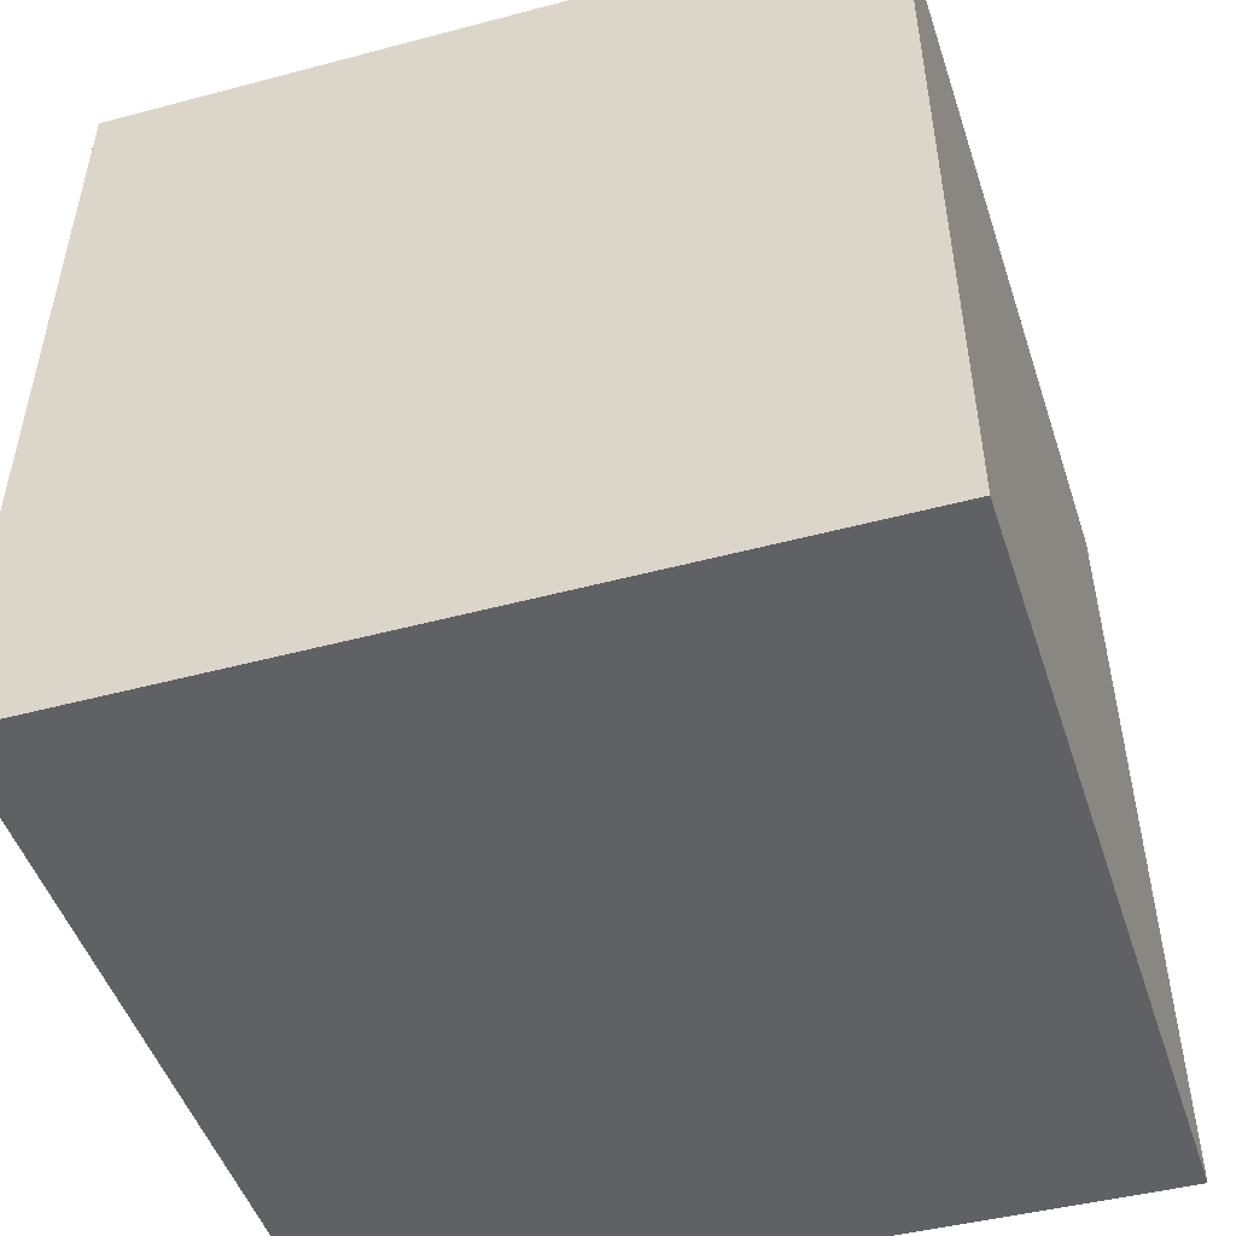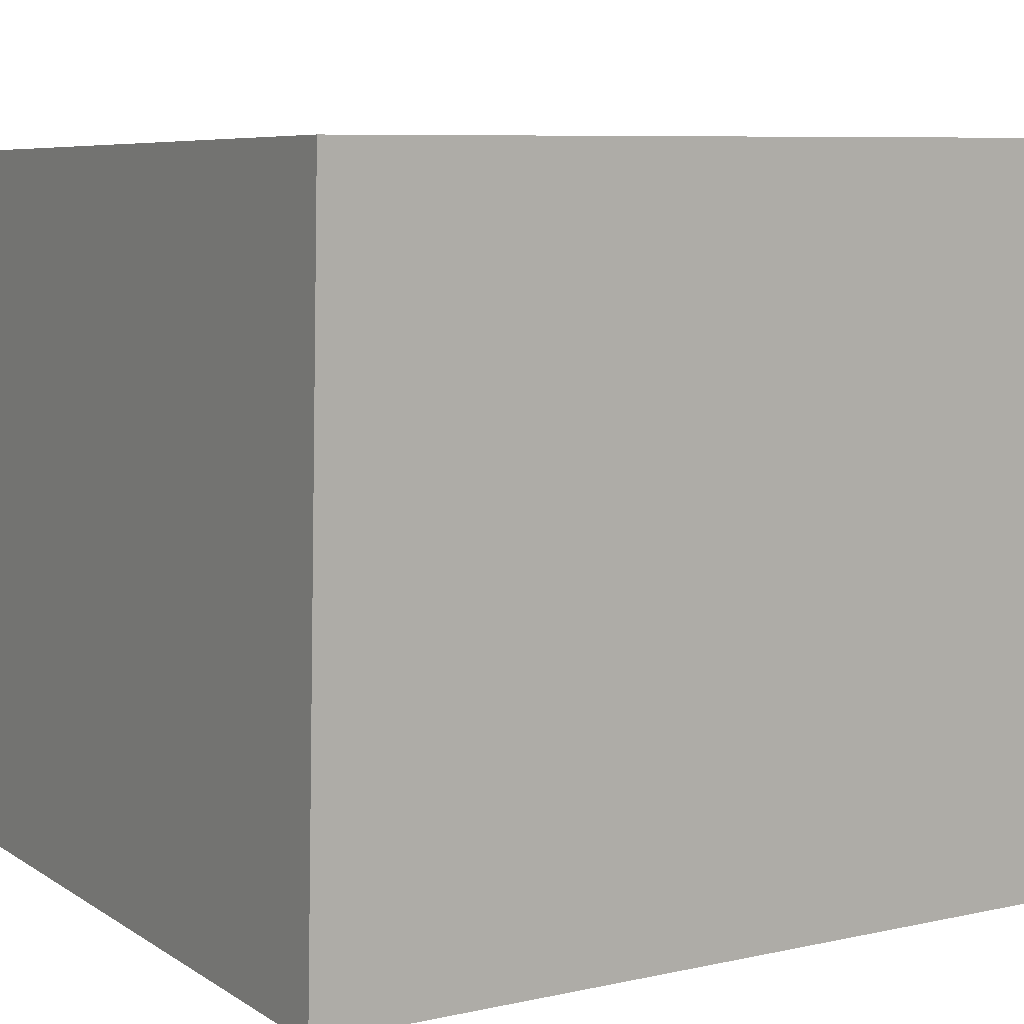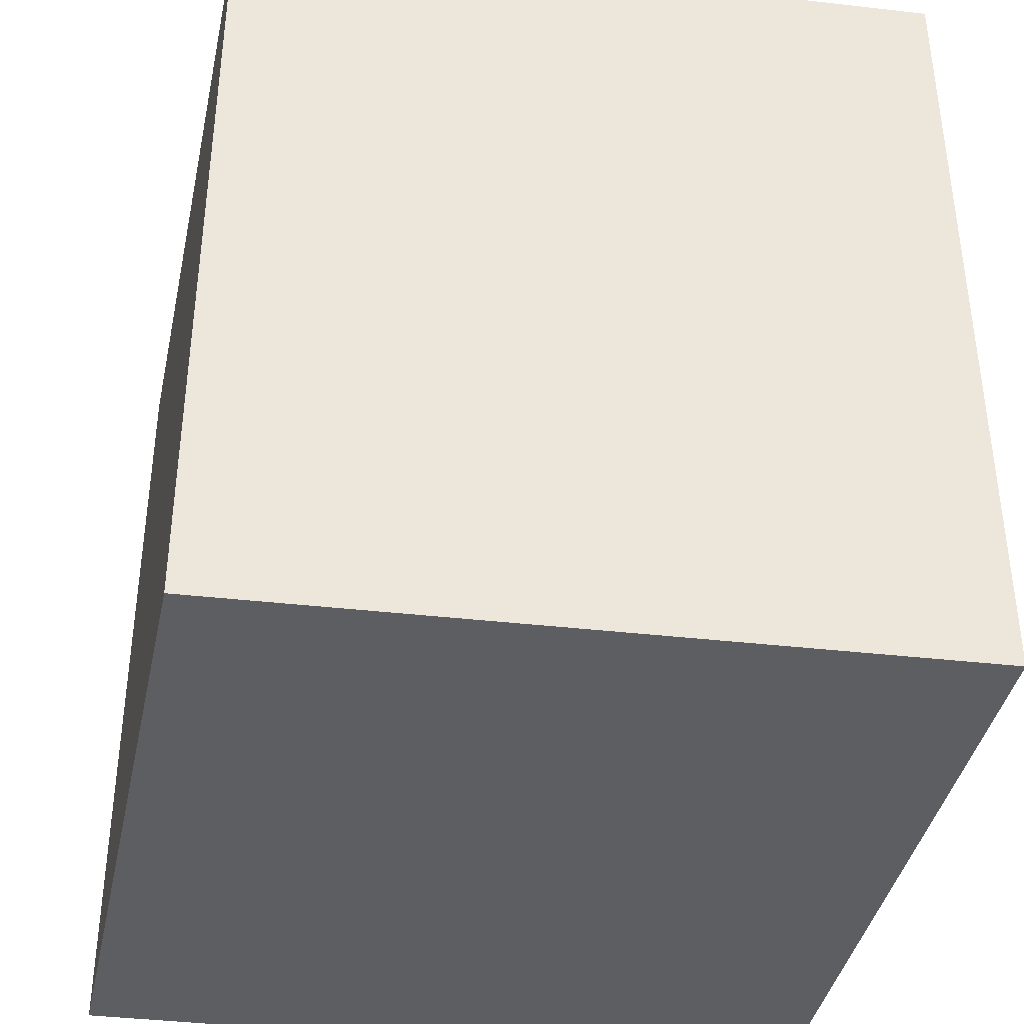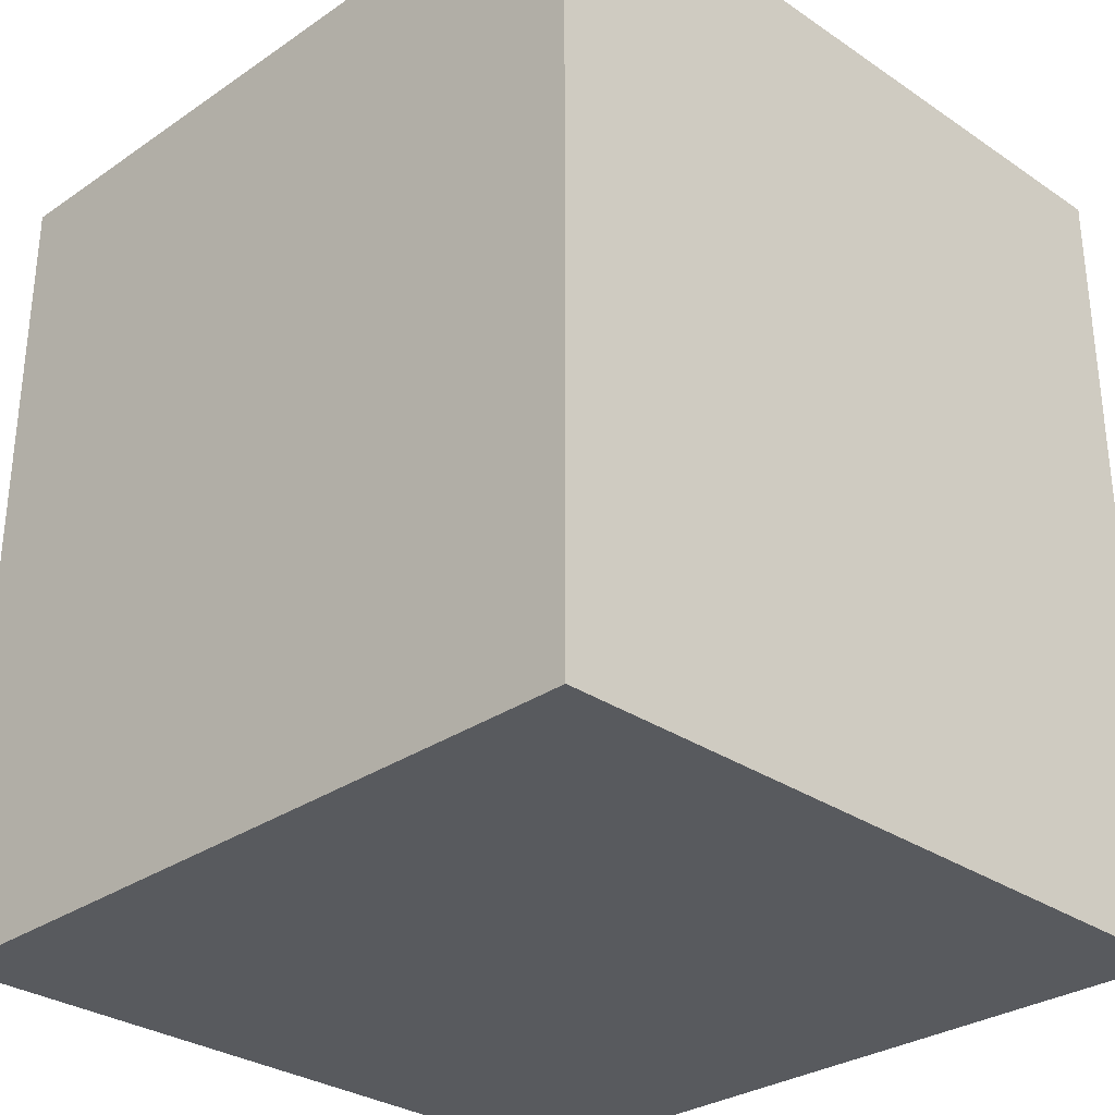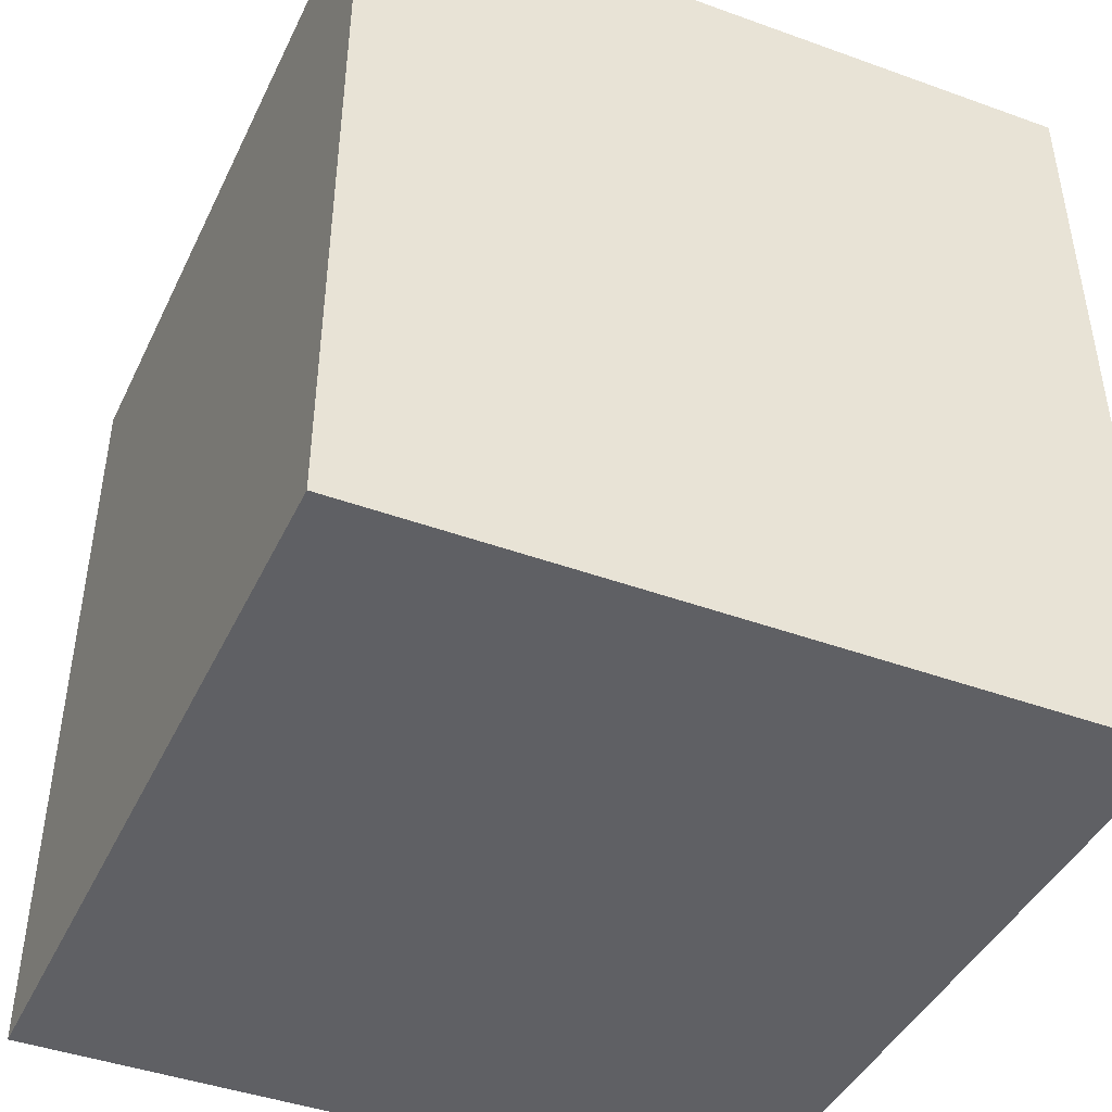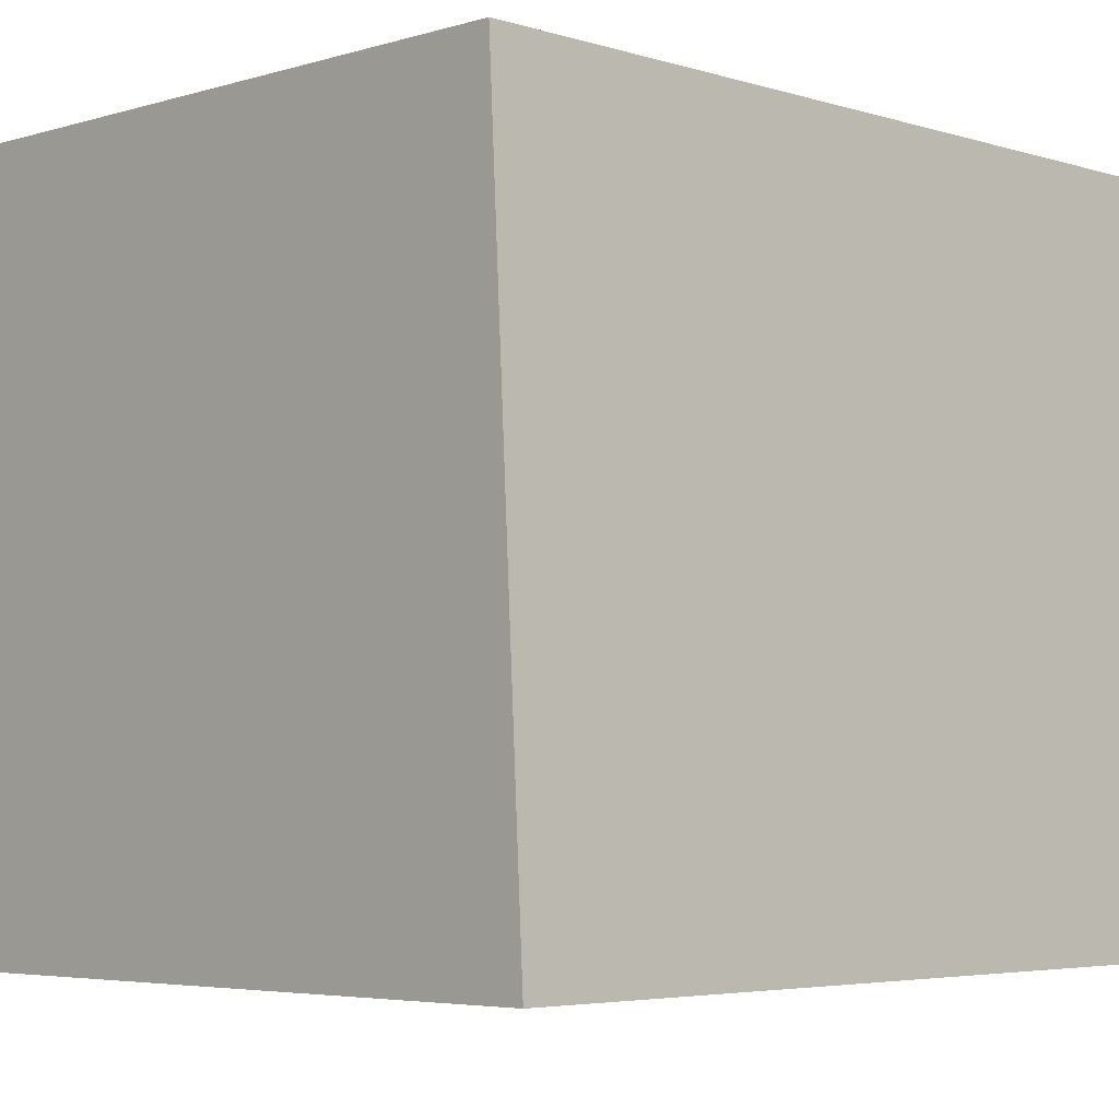
<metadata>
{"format":"obj","ext":"obj","renderer":"f3d","projection":"perspective","resolution":1024,"background":"white","views":[{"elev":-50.2,"azim":-164.2,"up":"+Y"},{"elev":7.7,"azim":-121.5,"up":"+Z"},{"elev":-38.6,"azim":78.8,"up":"+Y"},{"elev":-31.1,"azim":-136.3,"up":"+Y"},{"elev":-45.1,"azim":-115.1,"up":"+Y"},{"elev":-4.5,"azim":45.8,"up":"+Z"}]}
</metadata>
<code>
v  0.104 2.77 -2.451
v  2.479 2.77 -0.039
v  2.604 2.77 -2.432
v  0 2.77 1.696e-16
v  2.604 1.489e-16 -2.432
v  0.104 1.501e-16 -2.451
v  0 0 0
v  2.479 2.388e-18 -0.039
g defaultobject
f 1 2 3
f 2 1 4
f 5 1 3
f 1 5 6
f 6 4 1
f 4 6 7
f 7 2 4
f 2 7 8
f 8 3 2
f 3 8 5
f 8 6 5
f 6 8 7

</code>
